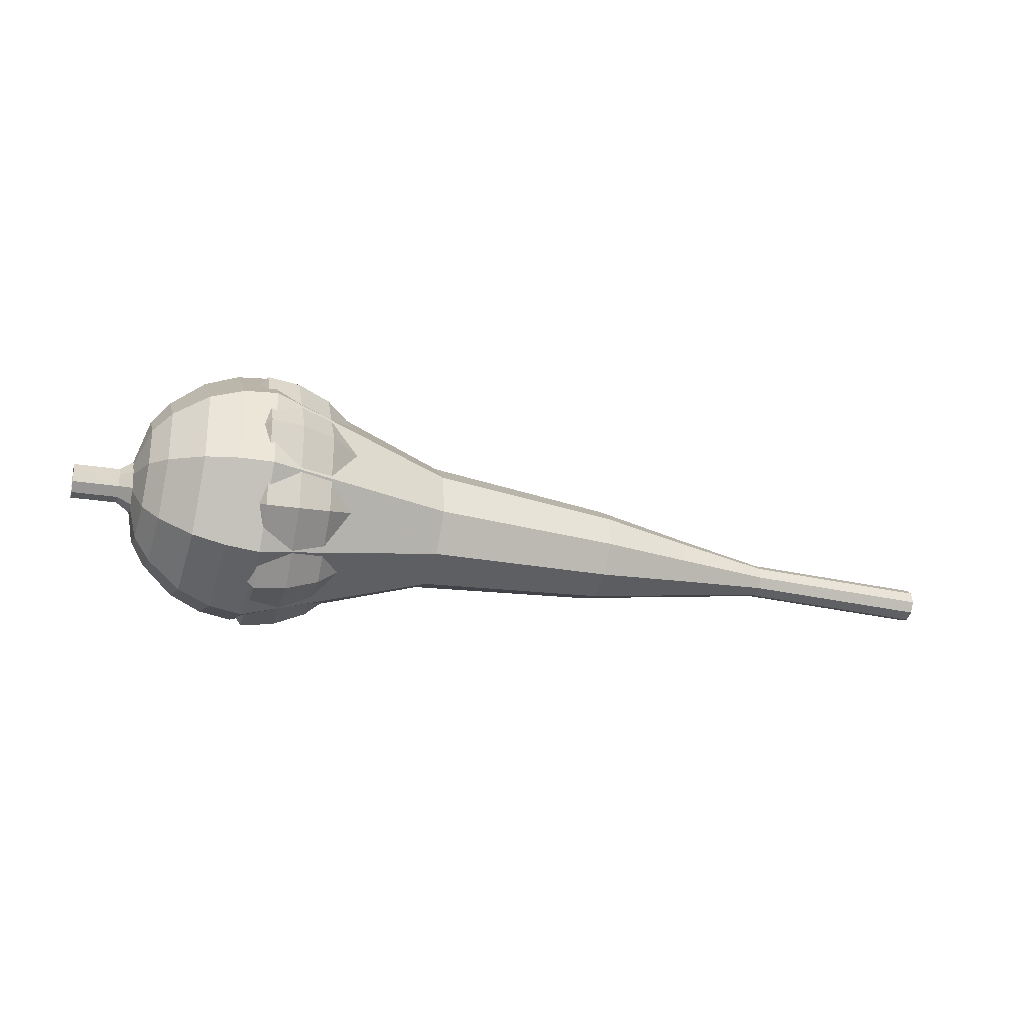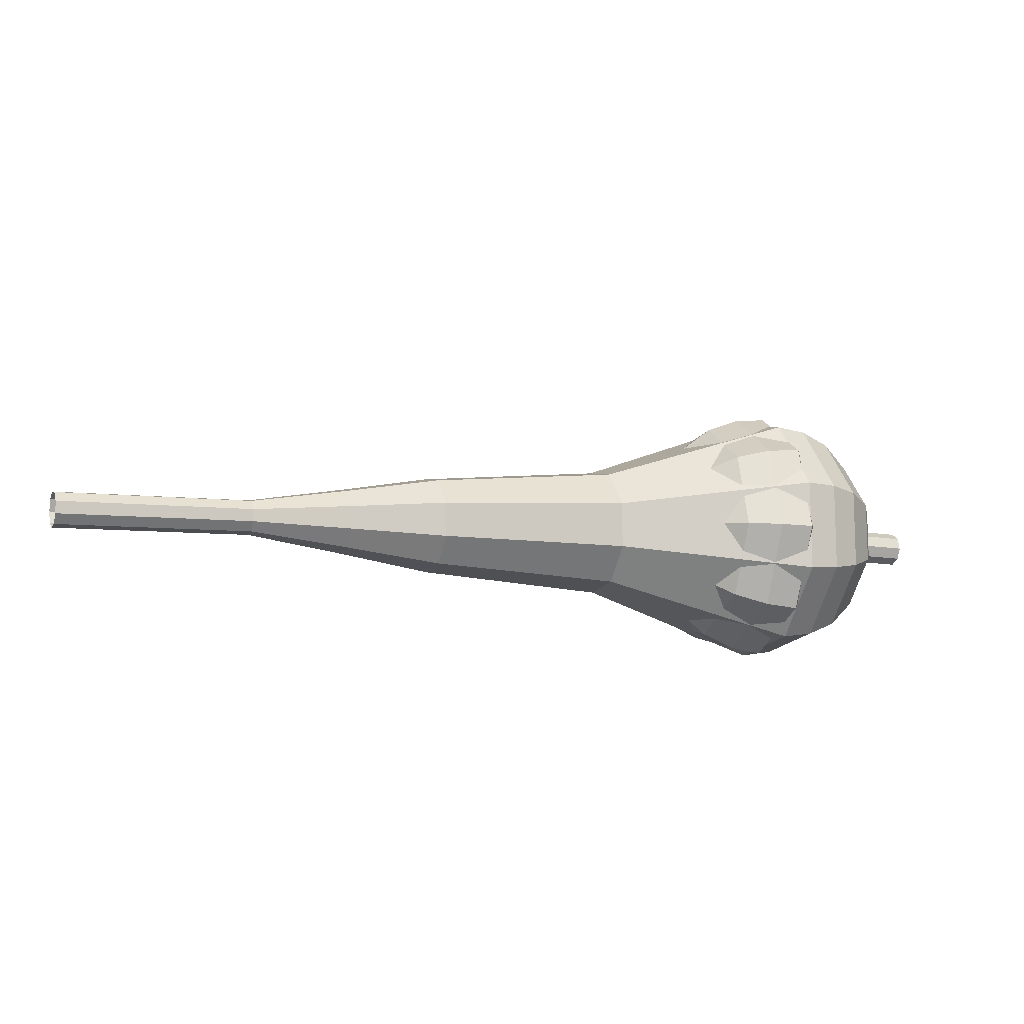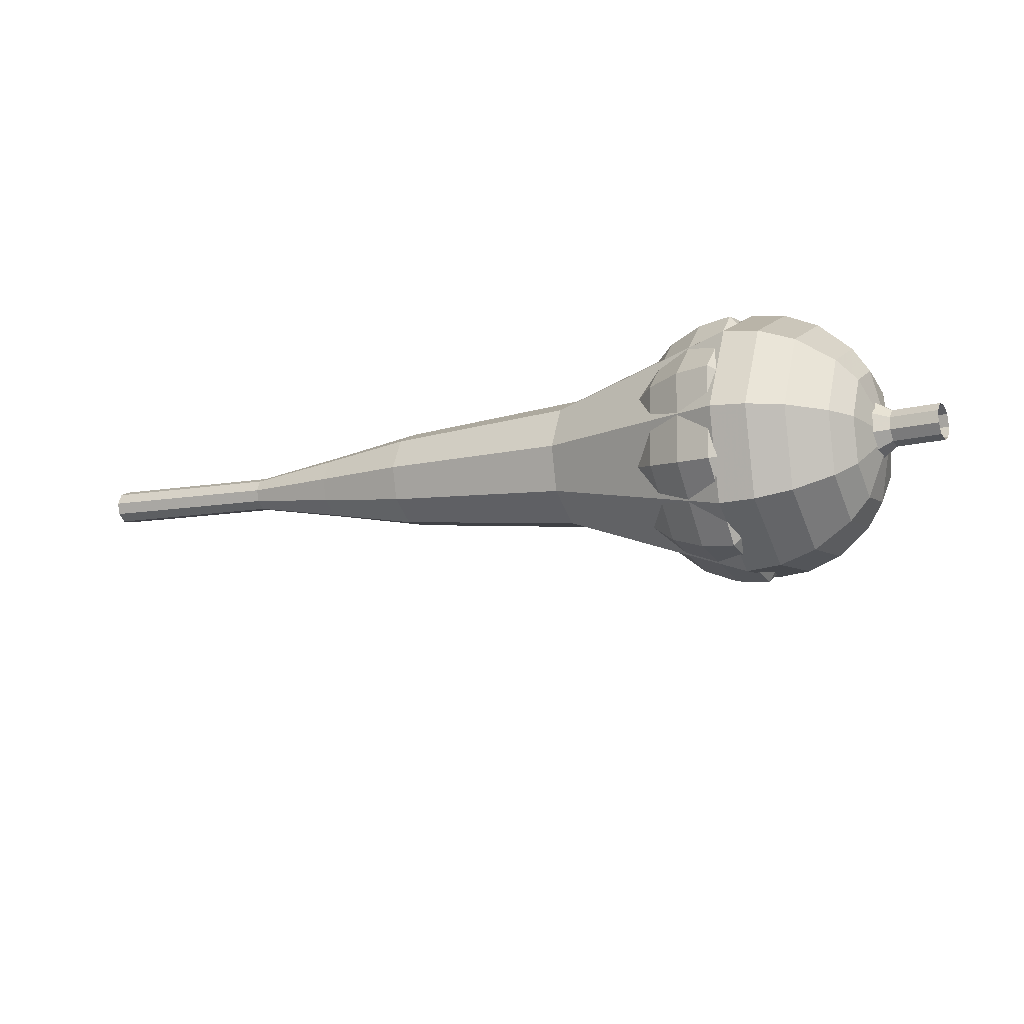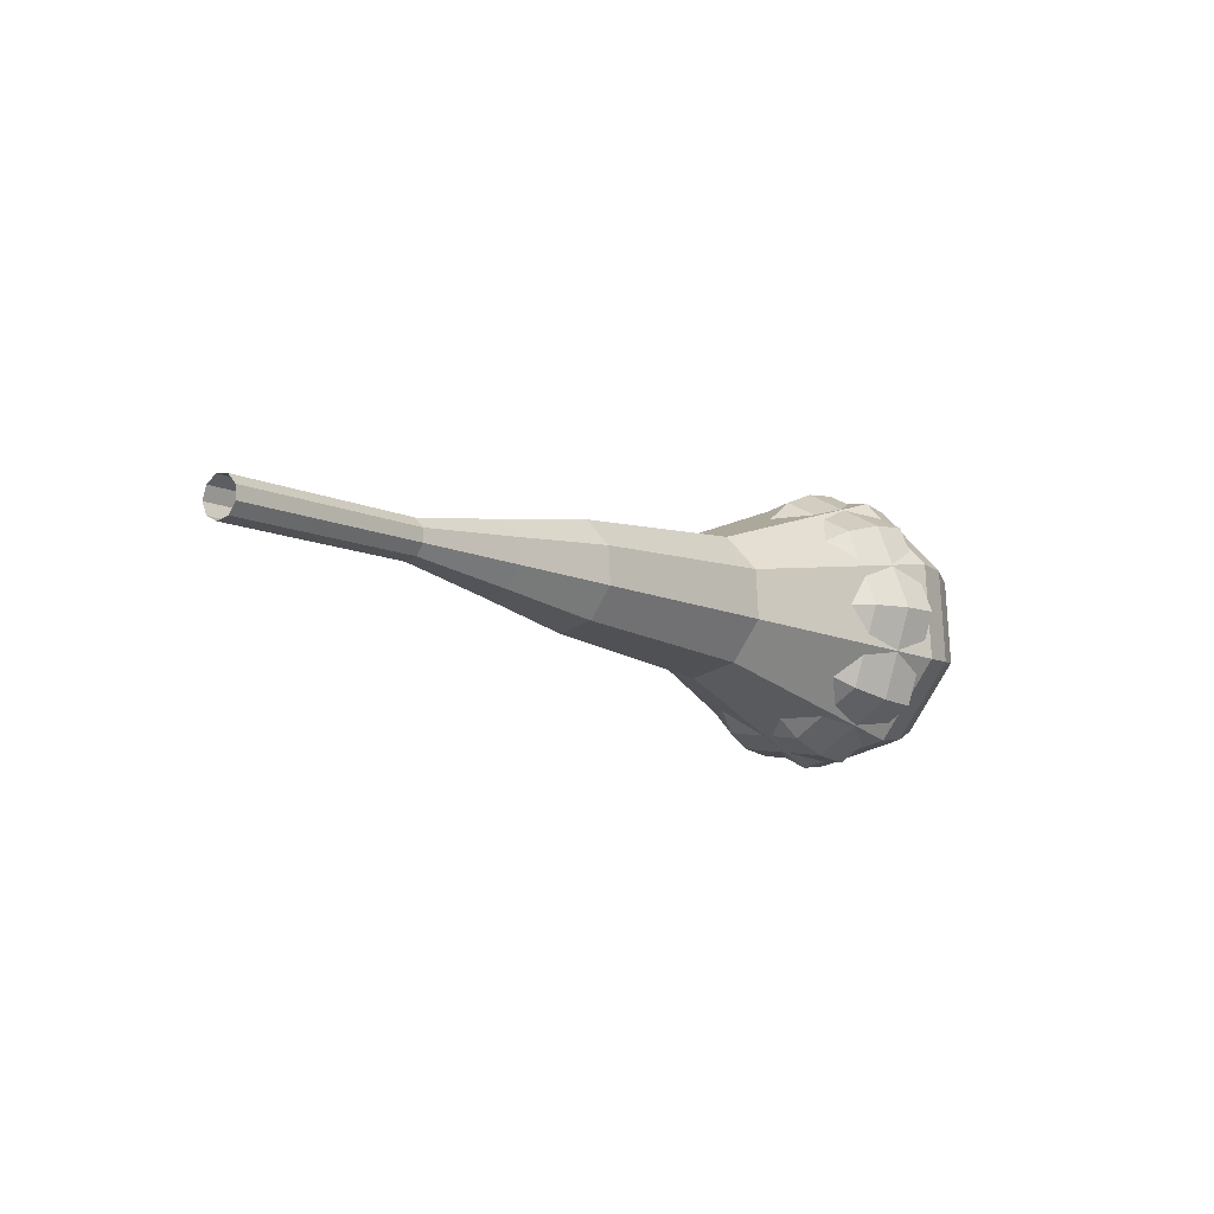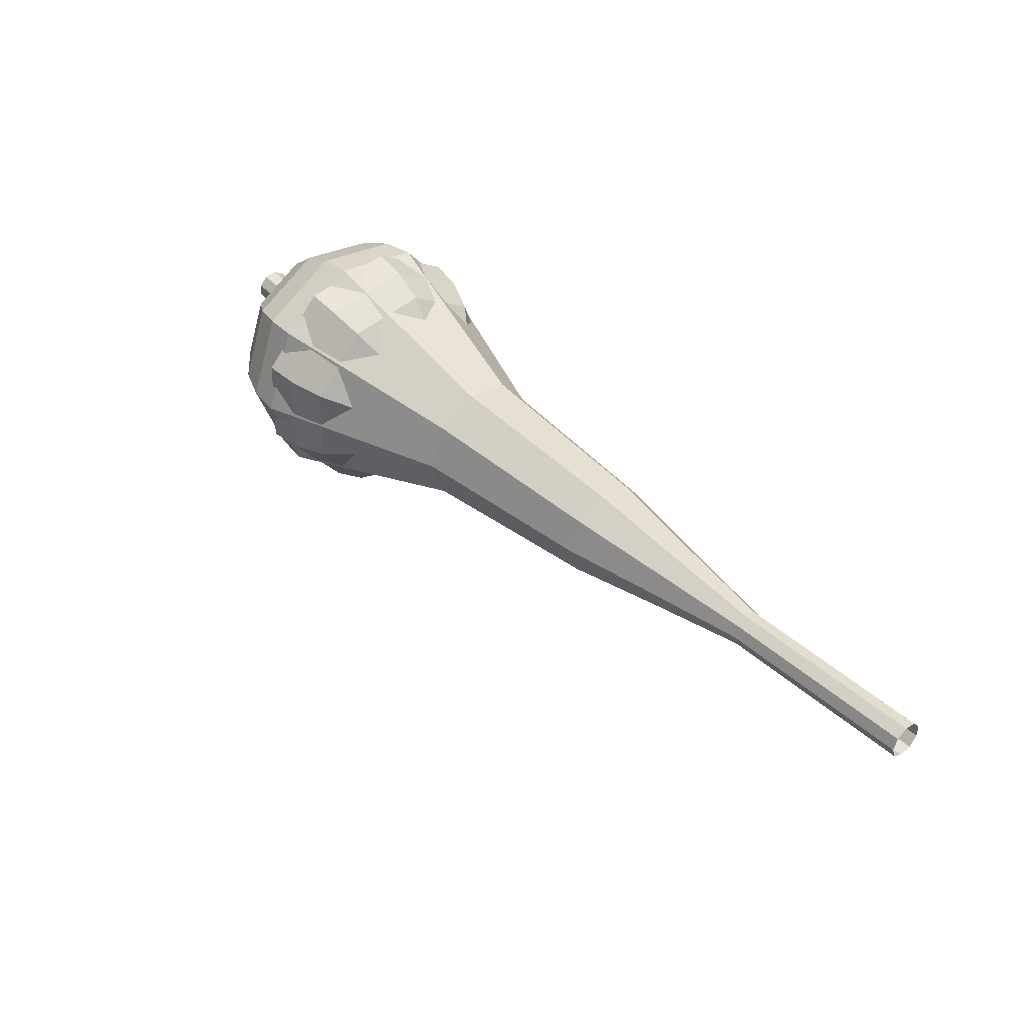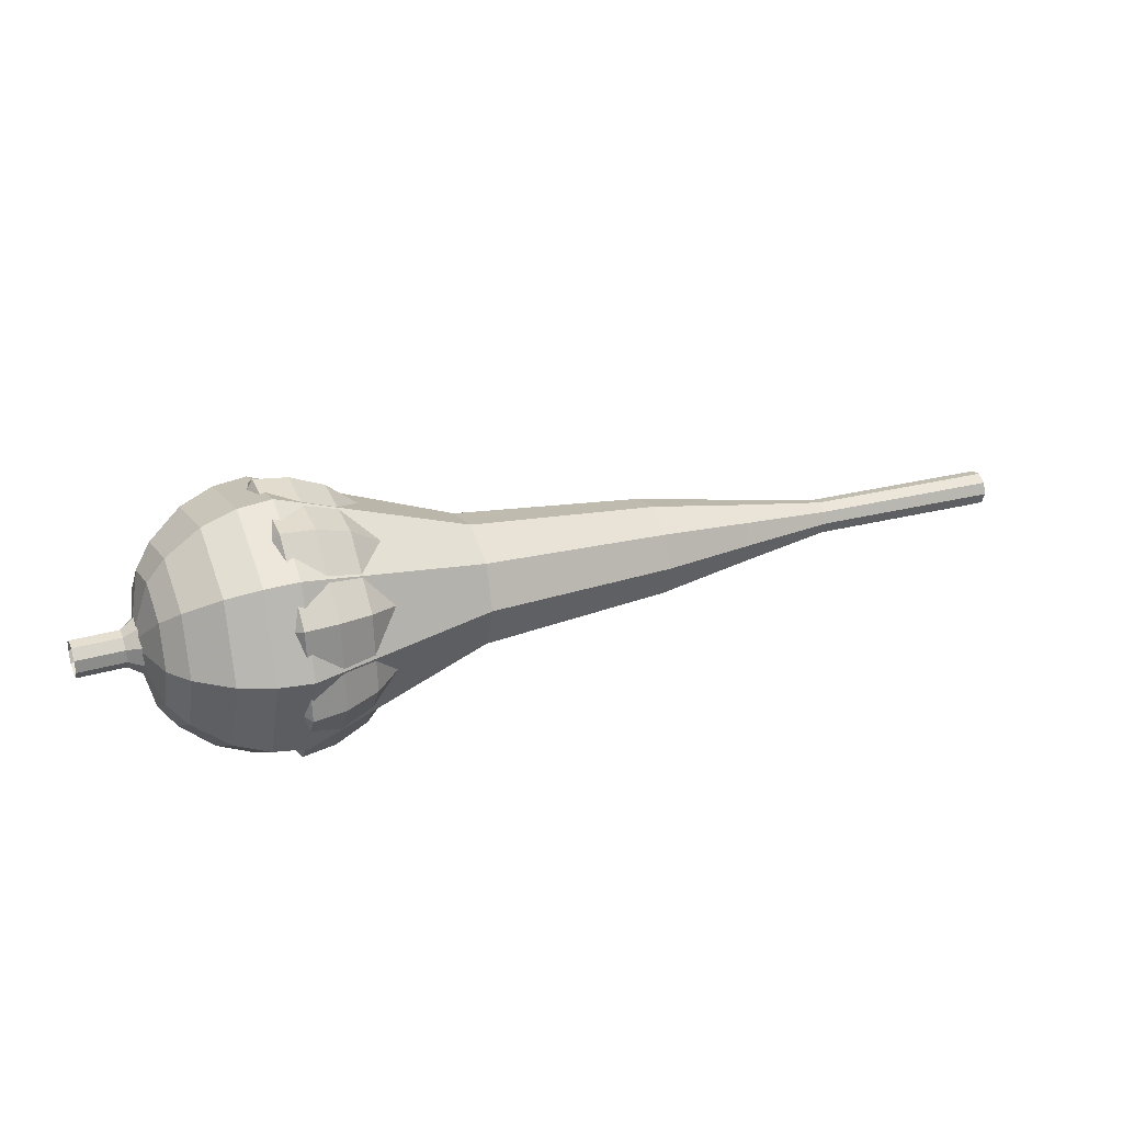
<metadata>
{"format":"obj","ext":"obj","renderer":"f3d","projection":"perspective","resolution":1024,"background":"white","views":[{"elev":9.2,"azim":-173.1,"up":"+Y"},{"elev":-35.5,"azim":-0.1,"up":"+Y"},{"elev":-59.8,"azim":30.1,"up":"+Z"},{"elev":16.5,"azim":-36.8,"up":"+Z"},{"elev":69.1,"azim":-123.6,"up":"+Z"},{"elev":-35.2,"azim":179.9,"up":"+Z"}]}
</metadata>
<code>
g tube1
v 170.6 145.5 187.4
v 170.4 145.3 186.8
v 170.4 144.7 186.5
v 170.5 144 186.6
v 170.8 143.6 187.1
v 171 143.6 187.7
v 171.1 144.1 188.2
v 171.1 144.8 188.3
v 170.8 145.3 188
v 170.6 145.5 187.4
v 169.4 145.3 187.8
v 169.2 145.1 187.2
v 169.2 144.5 186.9
v 169.3 143.8 187
v 169.6 143.4 187.5
v 169.8 143.4 188.2
v 169.9 143.9 188.7
v 169.8 144.6 188.8
v 169.6 145.1 188.4
v 169.4 145.3 187.8
v 168.2 145.1 188.3
v 168 144.9 187.7
v 167.9 144.3 187.4
v 168.1 143.6 187.5
v 168.3 143.2 188
v 168.6 143.2 188.6
v 168.7 143.7 189.1
v 168.6 144.4 189.2
v 168.4 144.9 188.9
v 168.2 145.1 188.3
v 166.8 145.8 188.7
v 166.5 145.3 187.6
v 166.4 144.2 187
v 166.7 143 187.2
v 167.1 142.2 188.1
v 167.6 142.3 189.3
v 167.8 143.1 190.3
v 167.7 144.4 190.5
v 167.3 145.4 189.9
v 166.8 145.8 188.7
v 165.4 146.5 189.2
v 164.9 145.8 187.5
v 164.9 144.1 186.6
v 165.3 142.3 186.9
v 166 141.1 188.3
v 166.6 141.2 190.1
v 166.9 142.5 191.5
v 166.7 144.4 191.8
v 166.1 146 190.9
v 165.4 146.5 189.2
v 162.8 147.1 190.1
v 162.2 146.1 187.8
v 162.1 143.8 186.6
v 162.6 141.4 187
v 163.6 139.8 188.9
v 164.4 140 191.3
v 164.8 141.7 193.1
v 164.6 144.2 193.6
v 163.8 146.4 192.4
v 162.8 147.1 190.1
v 159.8 150.4 191
v 158.5 148.4 186.5
v 158.3 143.9 184.1
v 159.4 138.9 184.9
v 161.2 135.9 188.6
v 163 136.2 193.4
v 163.8 139.6 197.1
v 163.3 144.7 197.9
v 161.7 148.9 195.5
v 159.8 150.4 191
v 158.1 149.9 191.6
v 156.8 148 187.3
v 156.6 143.6 184.9
v 157.7 138.8 185.7
v 159.5 135.9 189.3
v 161.2 136.1 194
v 162 139.5 197.6
v 161.5 144.4 198.4
v 160 148.5 196
v 158.1 149.9 191.6
v 156.5 148.9 192.3
v 155.3 147.1 188.4
v 155.2 143.2 186.3
v 156.1 138.9 187
v 157.7 136.3 190.2
v 159.2 136.5 194.4
v 159.9 139.5 197.6
v 159.5 143.9 198.3
v 158.2 147.6 196.2
v 156.5 148.9 192.3
v 155 147.1 192.9
v 154.1 145.8 189.9
v 154 142.8 188.3
v 154.7 139.5 188.9
v 155.9 137.5 191.3
v 157.1 137.7 194.5
v 157.6 140 197
v 157.3 143.3 197.5
v 156.3 146.1 195.9
v 155 147.1 192.9
v 154.3 145.6 193.3
v 153.7 144.7 191.1
v 153.6 142.5 189.9
v 154.1 140.1 190.3
v 155 138.6 192.1
v 155.9 138.7 194.4
v 156.3 140.4 196.2
v 156 142.9 196.6
v 155.3 144.9 195.4
v 154.3 145.6 193.3
v 154 141.9 193.6
v 154 141.9 193.6
v 154 141.9 193.6
v 154 141.9 193.6
v 154 141.9 193.6
v 154 141.9 193.6
v 154 141.9 193.6
v 154 141.9 193.6
v 154 141.9 193.6
v 154 141.9 193.6
f 1 2 12
f 12 11 1
f 2 3 13
f 13 12 2
f 3 4 14
f 14 13 3
f 4 5 15
f 15 14 4
f 5 6 16
f 16 15 5
f 6 7 17
f 17 16 6
f 7 8 18
f 18 17 7
f 8 9 19
f 19 18 8
f 9 10 20
f 20 19 9
f 11 12 22
f 22 21 11
f 12 13 23
f 23 22 12
f 13 14 24
f 24 23 13
f 14 15 25
f 25 24 14
f 15 16 26
f 26 25 15
f 16 17 27
f 27 26 16
f 17 18 28
f 28 27 17
f 18 19 29
f 29 28 18
f 19 20 30
f 30 29 19
f 21 22 32
f 32 31 21
f 22 23 33
f 33 32 22
f 23 24 34
f 34 33 23
f 24 25 35
f 35 34 24
f 25 26 36
f 36 35 25
f 26 27 37
f 37 36 26
f 27 28 38
f 38 37 27
f 28 29 39
f 39 38 28
f 29 30 40
f 40 39 29
f 31 32 42
f 42 41 31
f 32 33 43
f 43 42 32
f 33 34 44
f 44 43 33
f 34 35 45
f 45 44 34
f 35 36 46
f 46 45 35
f 36 37 47
f 47 46 36
f 37 38 48
f 48 47 37
f 38 39 49
f 49 48 38
f 39 40 50
f 50 49 39
f 41 42 52
f 52 51 41
f 42 43 53
f 53 52 42
f 43 44 54
f 54 53 43
f 44 45 55
f 55 54 44
f 45 46 56
f 56 55 45
f 46 47 57
f 57 56 46
f 47 48 58
f 58 57 47
f 48 49 59
f 59 58 48
f 49 50 60
f 60 59 49
f 51 52 62
f 62 61 51
f 52 53 63
f 63 62 52
f 53 54 64
f 64 63 53
f 54 55 65
f 65 64 54
f 55 56 66
f 66 65 55
f 56 57 67
f 67 66 56
f 57 58 68
f 68 67 57
f 58 59 69
f 69 68 58
f 59 60 70
f 70 69 59
f 61 62 72
f 72 71 61
f 62 63 73
f 73 72 62
f 63 64 74
f 74 73 63
f 64 65 75
f 75 74 64
f 65 66 76
f 76 75 65
f 66 67 77
f 77 76 66
f 67 68 78
f 78 77 67
f 68 69 79
f 79 78 68
f 69 70 80
f 80 79 69
f 71 72 82
f 82 81 71
f 72 73 83
f 83 82 72
f 73 74 84
f 84 83 73
f 74 75 85
f 85 84 74
f 75 76 86
f 86 85 75
f 76 77 87
f 87 86 76
f 77 78 88
f 88 87 77
f 78 79 89
f 89 88 78
f 79 80 90
f 90 89 79
f 81 82 92
f 92 91 81
f 82 83 93
f 93 92 82
f 83 84 94
f 94 93 83
f 84 85 95
f 95 94 84
f 85 86 96
f 96 95 85
f 86 87 97
f 97 96 86
f 87 88 98
f 98 97 87
f 88 89 99
f 99 98 88
f 89 90 100
f 100 99 89
f 91 92 102
f 102 101 91
f 92 93 103
f 103 102 92
f 93 94 104
f 104 103 93
f 94 95 105
f 105 104 94
f 95 96 106
f 106 105 95
f 96 97 107
f 107 106 96
f 97 98 108
f 108 107 97
f 98 99 109
f 109 108 98
f 99 100 110
f 110 109 99
f 101 102 112
f 112 111 101
f 102 103 113
f 113 112 102
f 103 104 114
f 114 113 103
f 104 105 115
f 115 114 104
f 105 106 116
f 116 115 105
f 106 107 117
f 117 116 106
f 107 108 118
f 118 117 107
f 108 109 119
f 119 118 108
f 109 110 120
f 120 119 109
v 121.2 133.4 206.1
v 120.9 133.6 205.5
v 120.7 134.1 205.2
v 120.6 134.8 205.3
v 120.7 135.3 205.8
v 120.9 135.3 206.5
v 121.2 134.9 206.9
v 121.3 134.3 207.1
v 121.4 133.7 206.7
v 121.2 133.4 206.1
v 126.2 134.5 204.2
v 125.9 134.6 203.6
v 125.7 135.2 203.3
v 125.6 135.9 203.4
v 125.7 136.3 203.9
v 125.9 136.4 204.6
v 126.2 136 205.1
v 126.3 135.3 205.2
v 126.4 134.7 204.8
v 126.2 134.5 204.2
v 131.2 135.5 202.3
v 130.9 135.7 201.7
v 130.7 136.3 201.4
v 130.6 136.9 201.5
v 130.7 137.4 202
v 130.9 137.5 202.7
v 131.2 137.1 203.2
v 131.4 136.4 203.3
v 131.4 135.8 203
v 131.2 135.5 202.3
v 136.4 135.8 200.5
v 135.9 136.1 199.3
v 135.4 137.1 198.7
v 135.2 138.4 198.9
v 135.4 139.3 199.9
v 135.8 139.4 201.1
v 136.3 138.6 202
v 136.7 137.4 202.2
v 136.7 136.3 201.6
v 136.4 135.8 200.5
v 141.6 135.9 198.6
v 140.8 136.4 196.9
v 140.2 138 196
v 139.9 139.9 196.3
v 140.1 141.2 197.7
v 140.8 141.3 199.5
v 141.5 140.2 200.9
v 142 138.4 201.2
v 142.1 136.7 200.3
v 141.6 135.9 198.6
v 151.8 137.2 194.8
v 150.8 137.9 192.5
v 149.9 139.9 191.3
v 149.5 142.4 191.7
v 149.8 144.2 193.6
v 150.7 144.4 196
v 151.7 142.9 197.8
v 152.4 140.5 198.2
v 152.4 138.2 197
v 151.8 137.2 194.8
v 162.6 135.7 191
v 160.6 137 186.5
v 158.8 141.2 184.1
v 158 146.2 184.9
v 158.6 149.7 188.6
v 160.4 150.1 193.4
v 162.4 147.1 197.1
v 163.8 142.3 197.9
v 163.8 137.7 195.5
v 162.6 135.7 191
v 164.3 136.3 190.4
v 162.3 137.6 186
v 160.6 141.6 183.6
v 159.8 146.5 184.5
v 160.4 149.9 188
v 162.1 150.2 192.7
v 164.1 147.4 196.2
v 165.4 142.7 197.1
v 165.5 138.3 194.7
v 164.3 136.3 190.4
v 165.8 137.4 189.7
v 164.1 138.6 185.8
v 162.5 142.2 183.7
v 161.8 146.5 184.4
v 162.4 149.5 187.6
v 163.9 149.9 191.8
v 165.7 147.3 195
v 166.8 143.1 195.7
v 166.9 139.2 193.6
v 165.8 137.4 189.7
v 167.2 139.3 189.1
v 165.9 140.2 186.1
v 164.7 142.9 184.5
v 164.2 146.2 185
v 164.6 148.5 187.5
v 165.7 148.8 190.6
v 167.1 146.9 193.1
v 168 143.6 193.6
v 168 140.6 192
v 167.2 139.3 189.1
v 167.8 140.7 188.7
v 166.8 141.4 186.5
v 165.9 143.4 185.4
v 165.6 145.8 185.8
v 165.9 147.5 187.6
v 166.7 147.7 189.9
v 167.7 146.3 191.7
v 168.4 143.9 192.1
v 168.4 141.7 190.9
v 167.8 140.7 188.7
v 167.9 144.5 188.4
v 167.9 144.5 188.4
v 167.9 144.5 188.4
v 167.9 144.5 188.4
v 167.9 144.5 188.4
v 167.9 144.5 188.4
v 167.9 144.5 188.4
v 167.9 144.5 188.4
v 167.9 144.5 188.4
v 167.9 144.5 188.4
f 121 122 132
f 132 131 121
f 122 123 133
f 133 132 122
f 123 124 134
f 134 133 123
f 124 125 135
f 135 134 124
f 125 126 136
f 136 135 125
f 126 127 137
f 137 136 126
f 127 128 138
f 138 137 127
f 128 129 139
f 139 138 128
f 129 130 140
f 140 139 129
f 131 132 142
f 142 141 131
f 132 133 143
f 143 142 132
f 133 134 144
f 144 143 133
f 134 135 145
f 145 144 134
f 135 136 146
f 146 145 135
f 136 137 147
f 147 146 136
f 137 138 148
f 148 147 137
f 138 139 149
f 149 148 138
f 139 140 150
f 150 149 139
f 141 142 152
f 152 151 141
f 142 143 153
f 153 152 142
f 143 144 154
f 154 153 143
f 144 145 155
f 155 154 144
f 145 146 156
f 156 155 145
f 146 147 157
f 157 156 146
f 147 148 158
f 158 157 147
f 148 149 159
f 159 158 148
f 149 150 160
f 160 159 149
f 151 152 162
f 162 161 151
f 152 153 163
f 163 162 152
f 153 154 164
f 164 163 153
f 154 155 165
f 165 164 154
f 155 156 166
f 166 165 155
f 156 157 167
f 167 166 156
f 157 158 168
f 168 167 157
f 158 159 169
f 169 168 158
f 159 160 170
f 170 169 159
f 161 162 172
f 172 171 161
f 162 163 173
f 173 172 162
f 163 164 174
f 174 173 163
f 164 165 175
f 175 174 164
f 165 166 176
f 176 175 165
f 166 167 177
f 177 176 166
f 167 168 178
f 178 177 167
f 168 169 179
f 179 178 168
f 169 170 180
f 180 179 169
f 171 172 182
f 182 181 171
f 172 173 183
f 183 182 172
f 173 174 184
f 184 183 173
f 174 175 185
f 185 184 174
f 175 176 186
f 186 185 175
f 176 177 187
f 187 186 176
f 177 178 188
f 188 187 177
f 178 179 189
f 189 188 178
f 179 180 190
f 190 189 179
f 181 182 192
f 192 191 181
f 182 183 193
f 193 192 182
f 183 184 194
f 194 193 183
f 184 185 195
f 195 194 184
f 185 186 196
f 196 195 185
f 186 187 197
f 197 196 186
f 187 188 198
f 198 197 187
f 188 189 199
f 199 198 188
f 189 190 200
f 200 199 189
f 191 192 202
f 202 201 191
f 192 193 203
f 203 202 192
f 193 194 204
f 204 203 193
f 194 195 205
f 205 204 194
f 195 196 206
f 206 205 195
f 196 197 207
f 207 206 196
f 197 198 208
f 208 207 197
f 198 199 209
f 209 208 198
f 199 200 210
f 210 209 199
f 201 202 212
f 212 211 201
f 202 203 213
f 213 212 202
f 203 204 214
f 214 213 203
f 204 205 215
f 215 214 204
f 205 206 216
f 216 215 205
f 206 207 217
f 217 216 206
f 207 208 218
f 218 217 207
f 208 209 219
f 219 218 208
f 209 210 220
f 220 219 209
f 211 212 222
f 222 221 211
f 212 213 223
f 223 222 212
f 213 214 224
f 224 223 213
f 214 215 225
f 225 224 214
f 215 216 226
f 226 225 215
f 216 217 227
f 227 226 216
f 217 218 228
f 228 227 217
f 218 219 229
f 229 228 218
f 219 220 230
f 230 229 219
f 221 222 232
f 232 231 221
f 222 223 233
f 233 232 222
f 223 224 234
f 234 233 223
f 224 225 235
f 235 234 224
f 225 226 236
f 236 235 225
f 226 227 237
f 237 236 226
f 227 228 238
f 238 237 227
f 228 229 239
f 239 238 228
f 229 230 240
f 240 239 229
g

</code>
